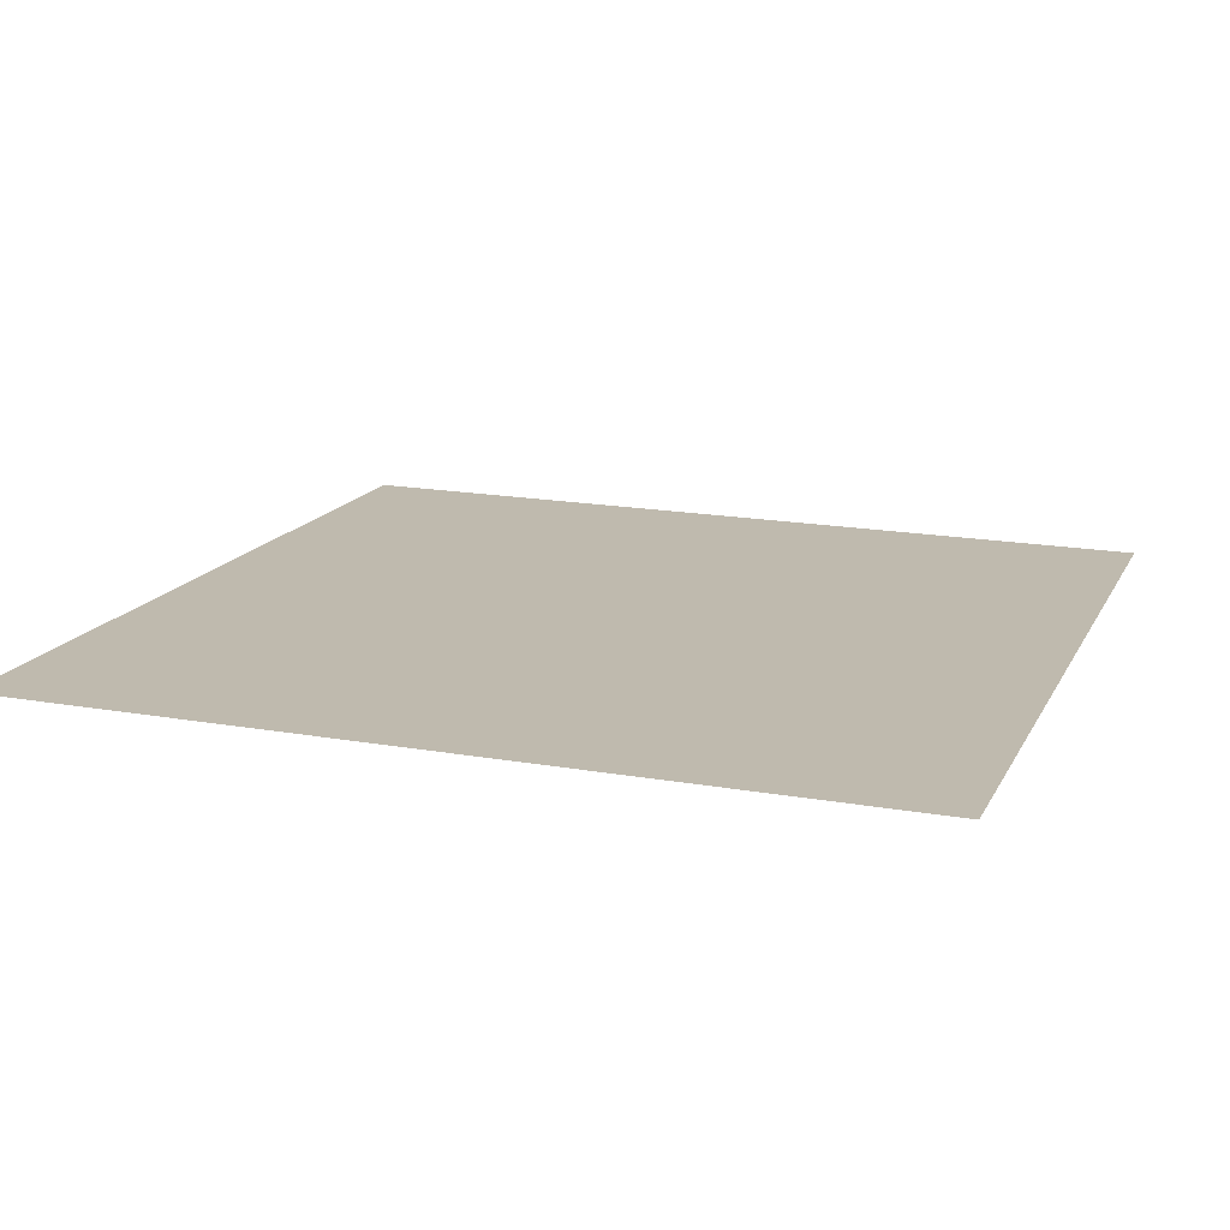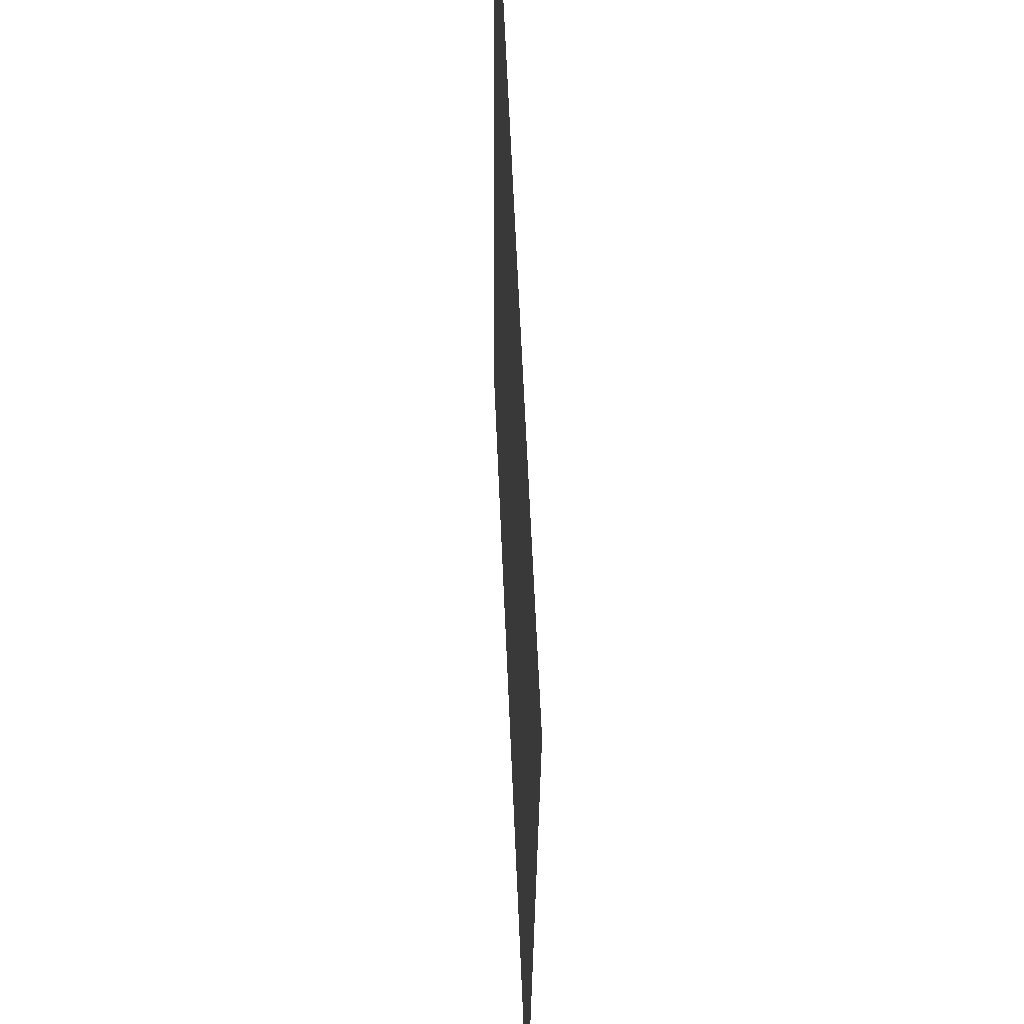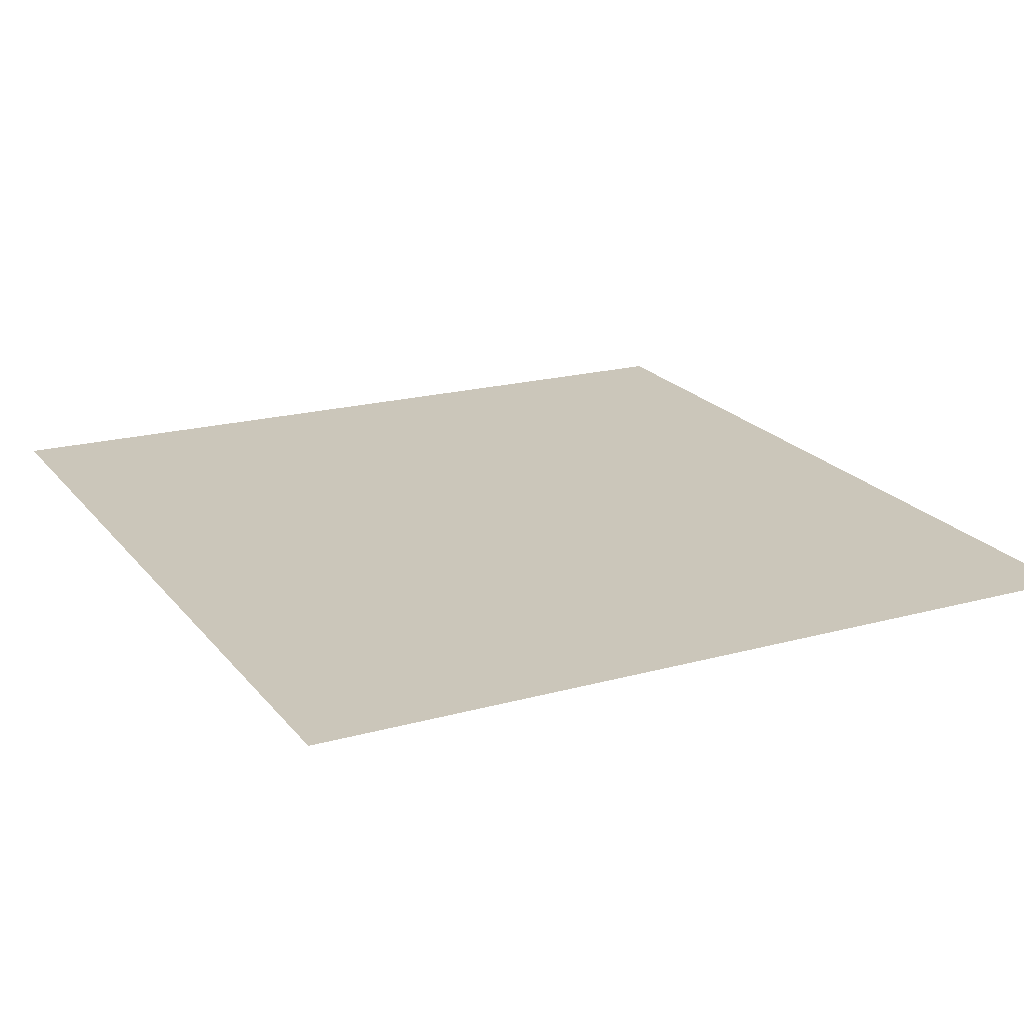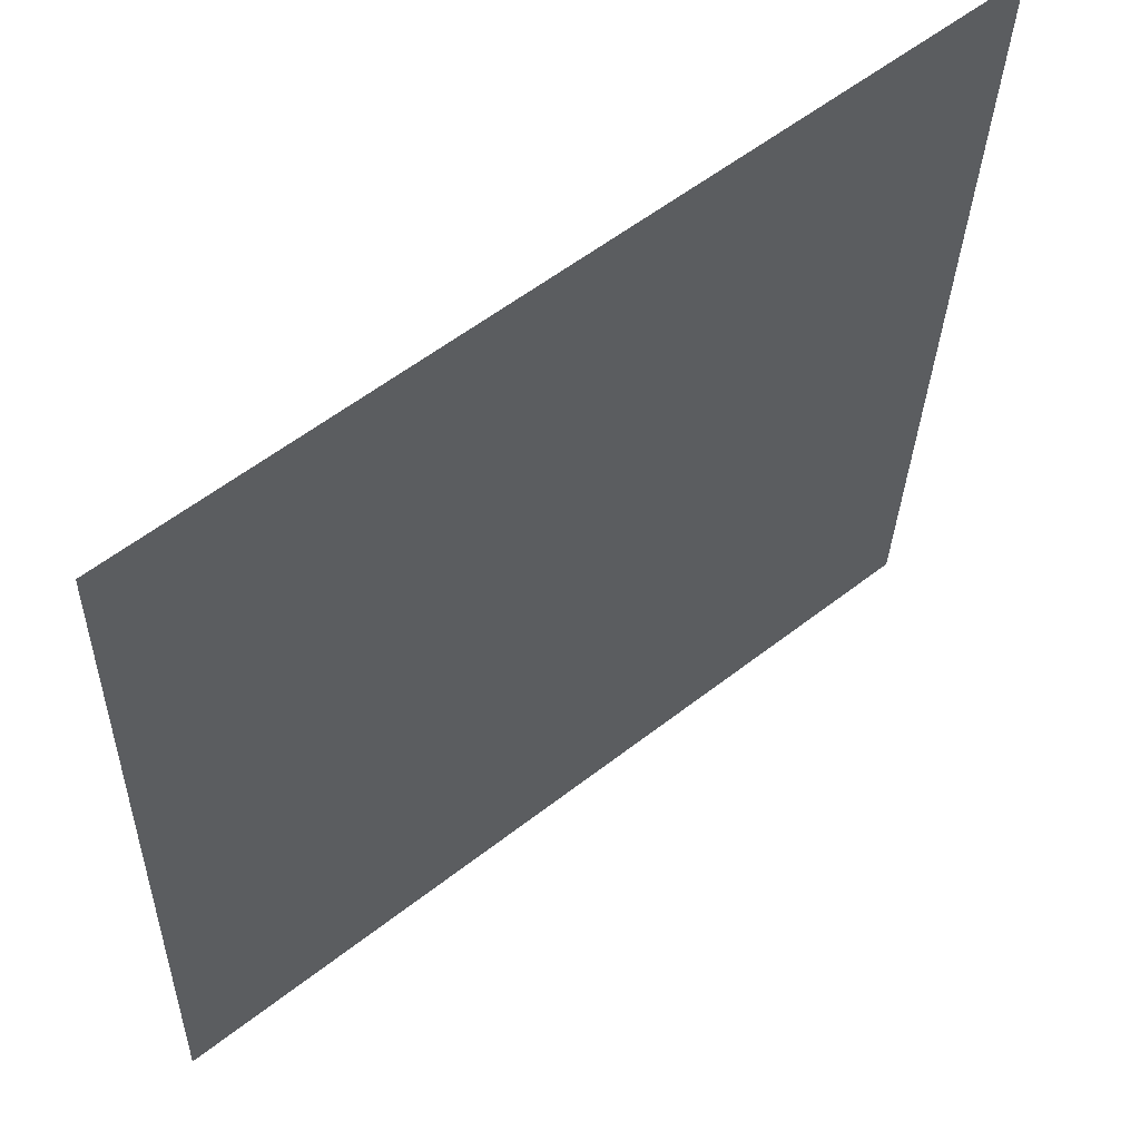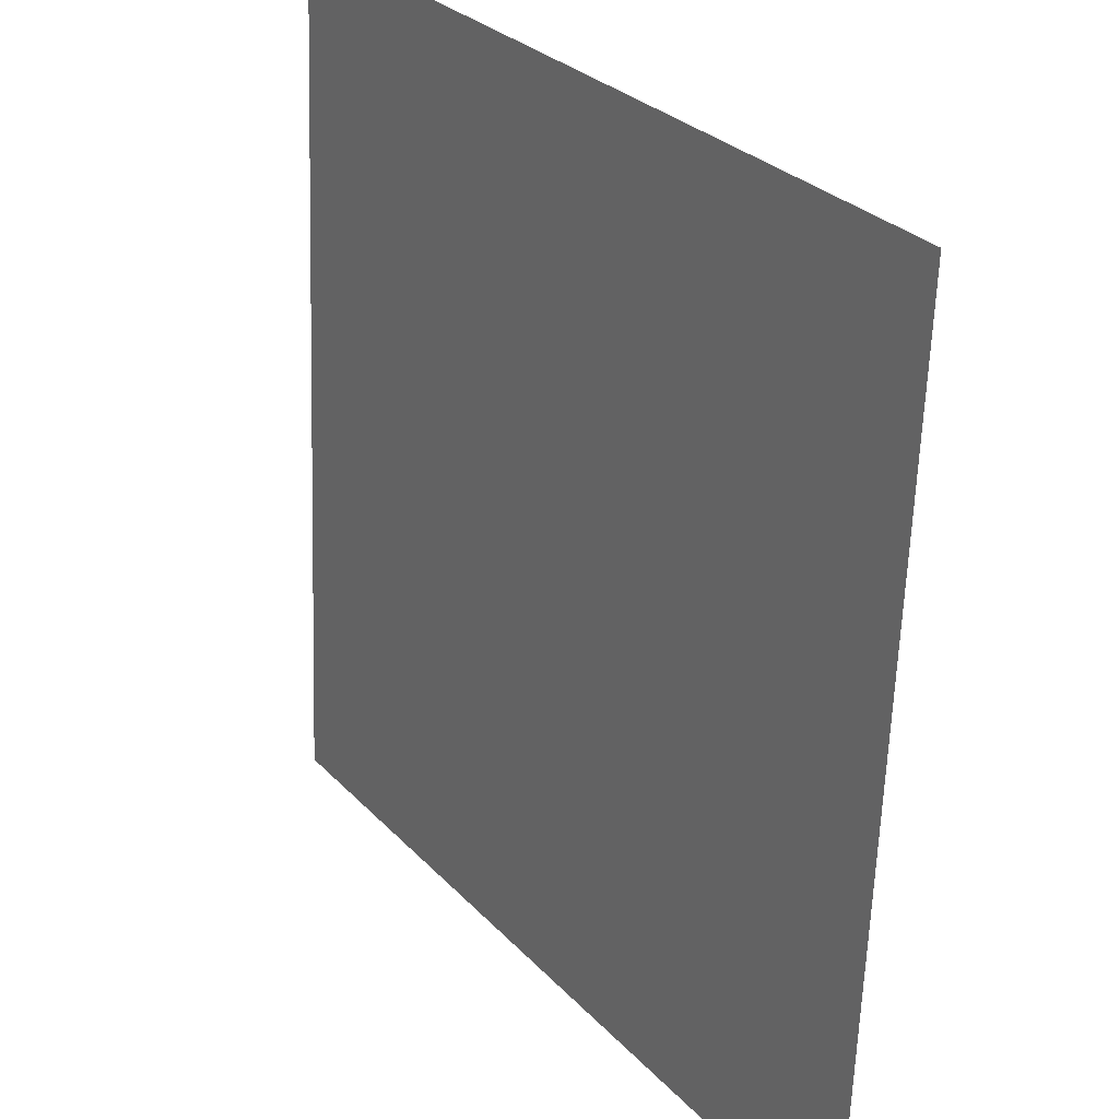
<metadata>
{"format":"obj","ext":"obj","renderer":"f3d","projection":"perspective","resolution":1024,"background":"white","views":[{"elev":17.9,"azim":-161.1,"up":"+Y"},{"elev":-29.9,"azim":89.6,"up":"+Z"},{"elev":18.8,"azim":-28.0,"up":"+Y"},{"elev":57.1,"azim":-39.1,"up":"+Z"},{"elev":29.0,"azim":-123.8,"up":"+Z"}]}
</metadata>
<code>
o Group109/mesh100/mesh100-geometry#mesh100-geometry
v 0.6468 0.02306 -0.1471
v 0.7121 0.01414 -0.1522
v 0.638 0.01414 -0.1522
v 0.7033 0.02306 -0.1471
v 0.638 0.01114 -0.08071
v 0.6374 0.01411 -0.1516
v 0.7033 0.02069 -0.09062
v 0.7127 0.01411 -0.1516
v 0.6374 0.01117 -0.0813
v 0.7121 0.01114 -0.08071
v 0.6468 0.02069 -0.09062
v 0.7127 0.01117 -0.0813
f 1 2 3
f 2 1 4
f 3 2 1
f 4 1 2
f 5 3 2
f 2 3 5
f 1 3 6
f 6 3 1
f 4 7 1
f 8 2 4
f 4 2 8
f 9 3 5
f 5 3 9
f 5 2 10
f 10 2 5
f 3 9 6
f 6 9 3
f 6 11 1
f 1 11 6
f 11 1 7
f 12 4 7
f 7 4 12
f 10 2 8
f 8 2 10
f 4 12 8
f 8 12 4
f 11 9 5
f 5 9 11
f 10 11 5
f 5 11 10
f 11 6 9
f 9 6 11
f 11 10 7
f 7 10 11
f 12 7 10
f 10 7 12
f 10 8 12
f 12 8 10
f 1 7 4
f 7 1 11

</code>
